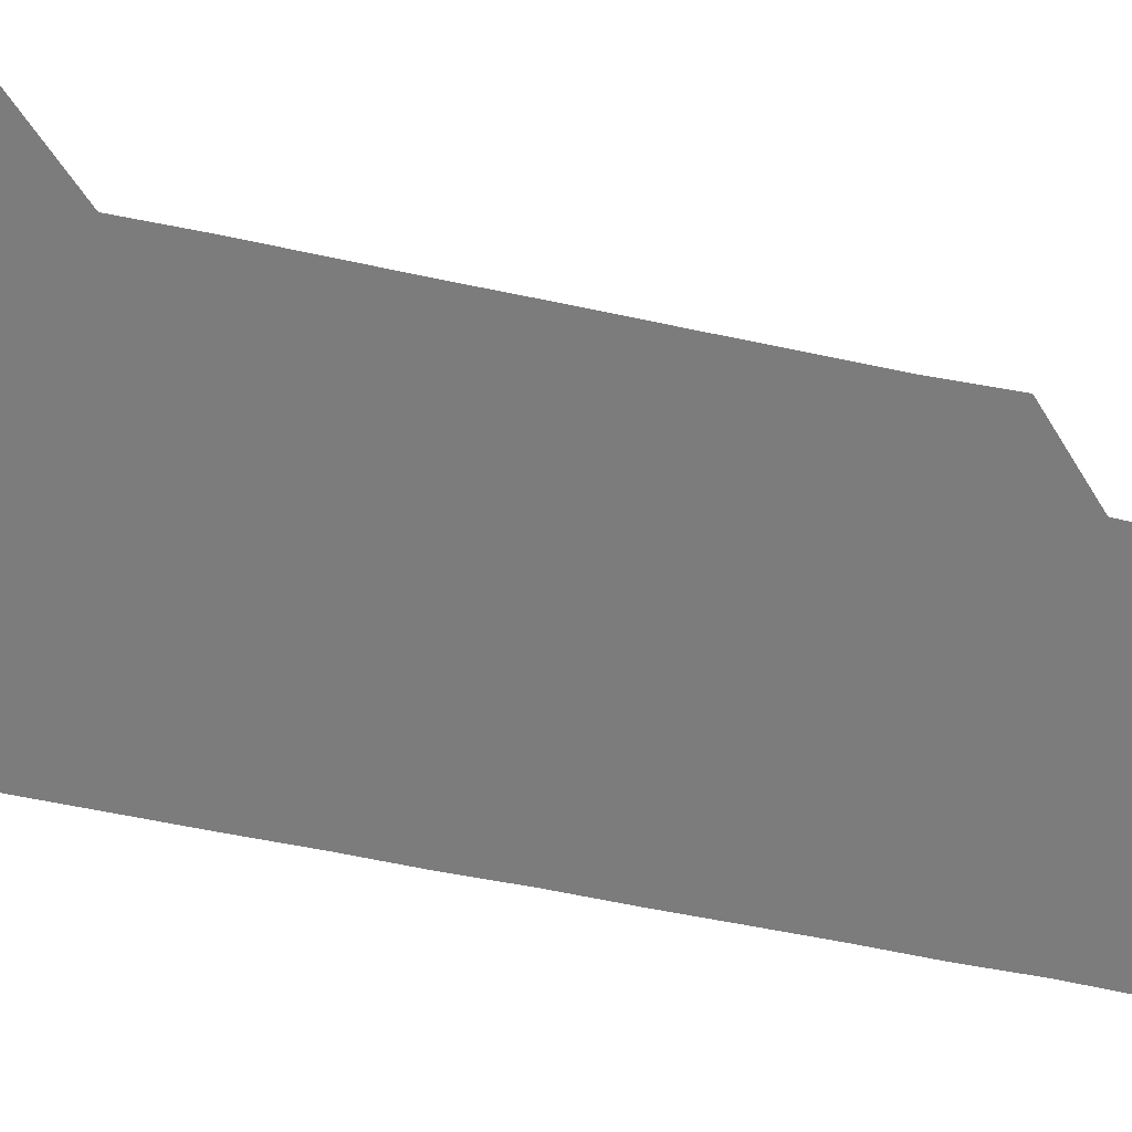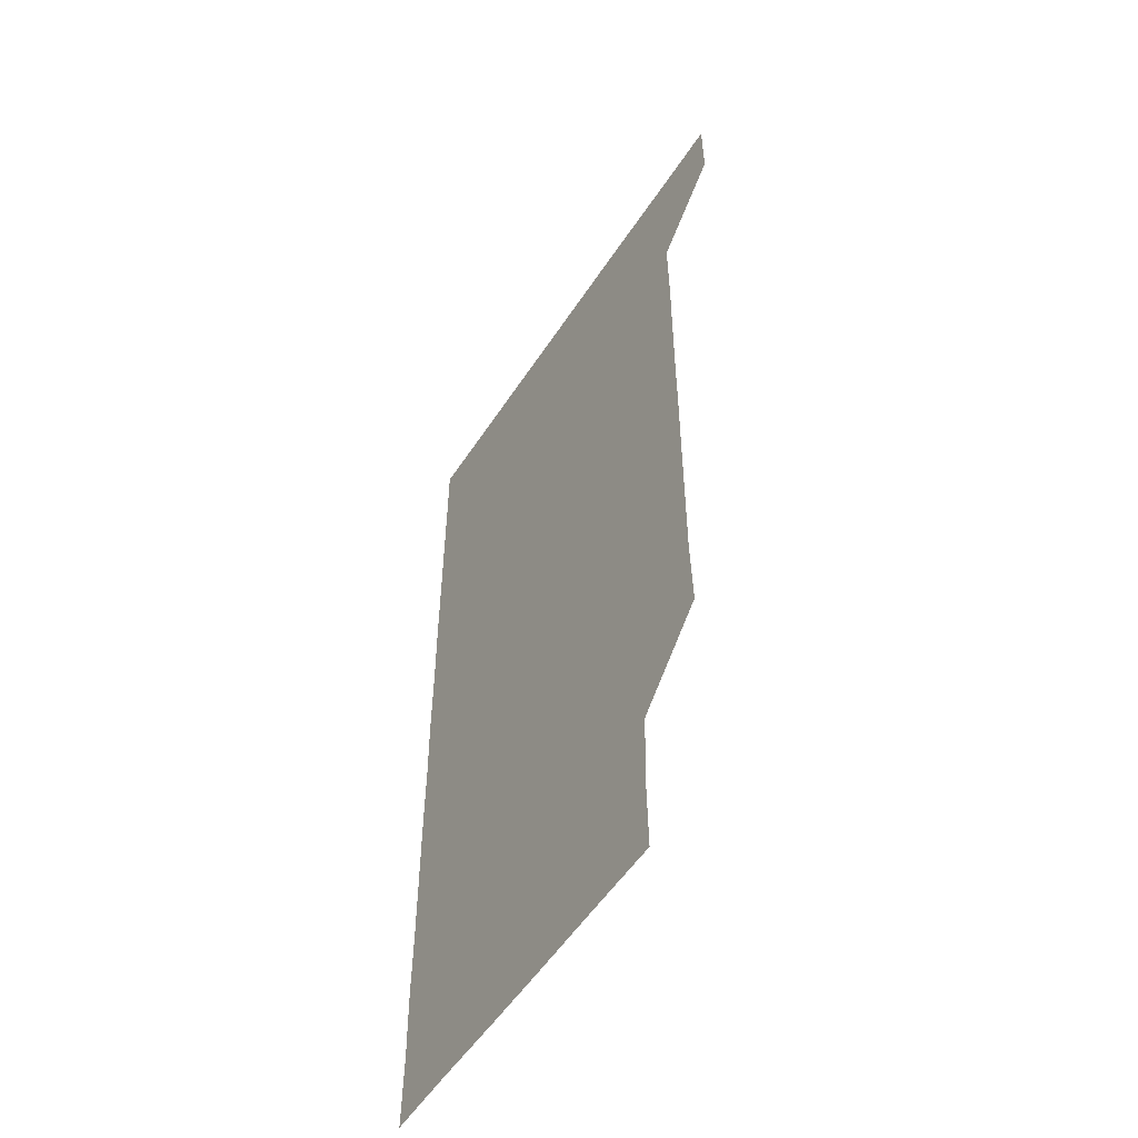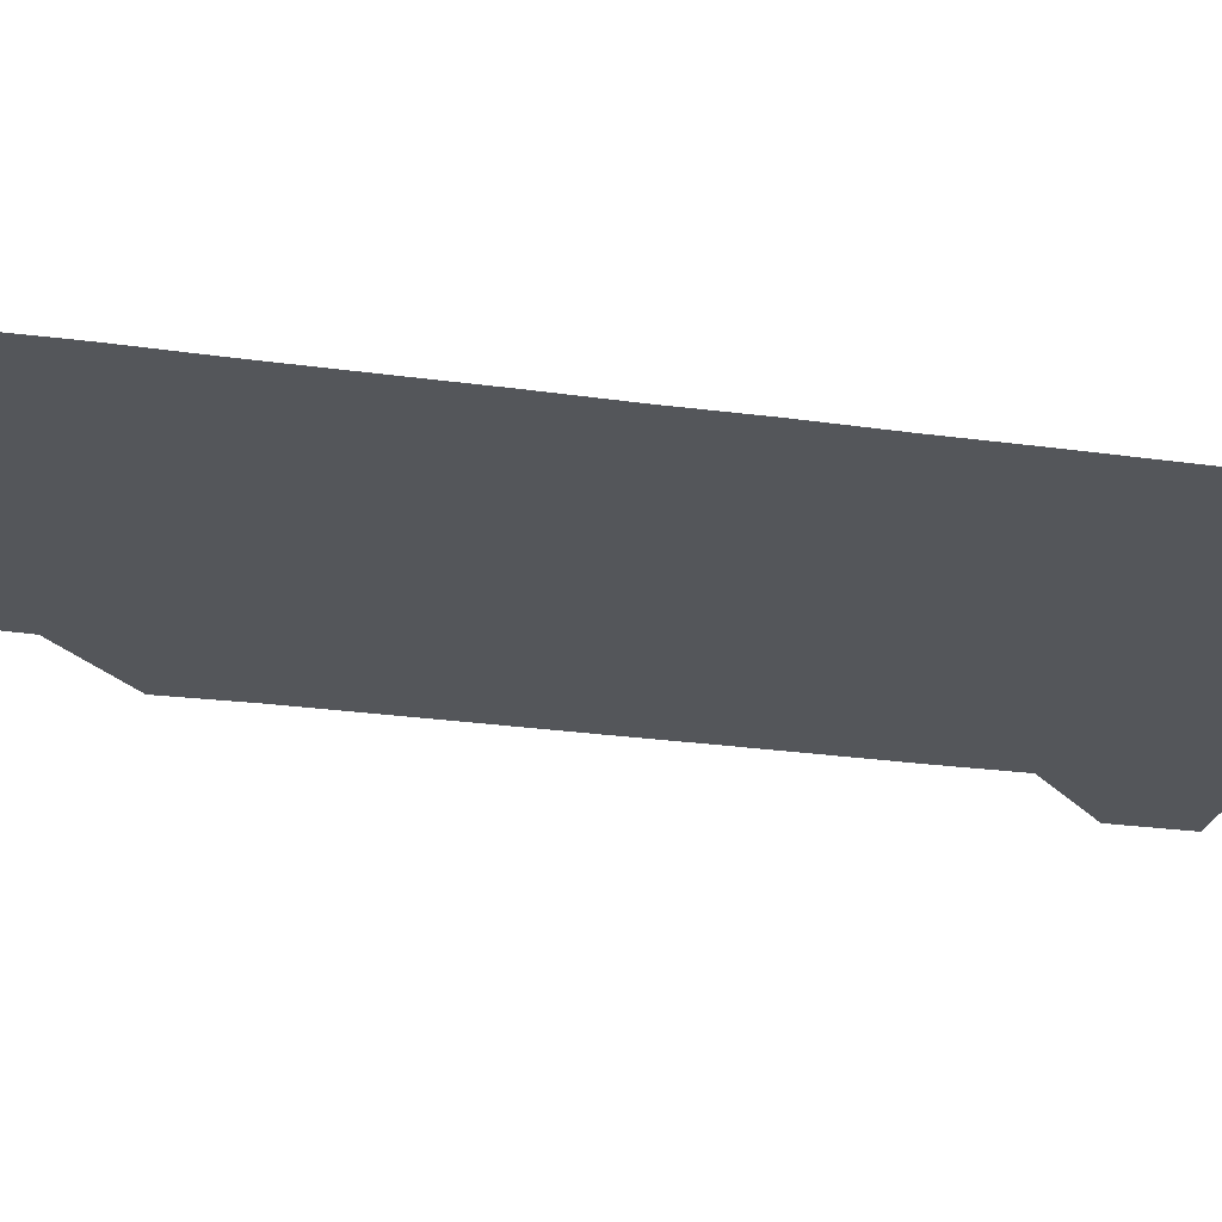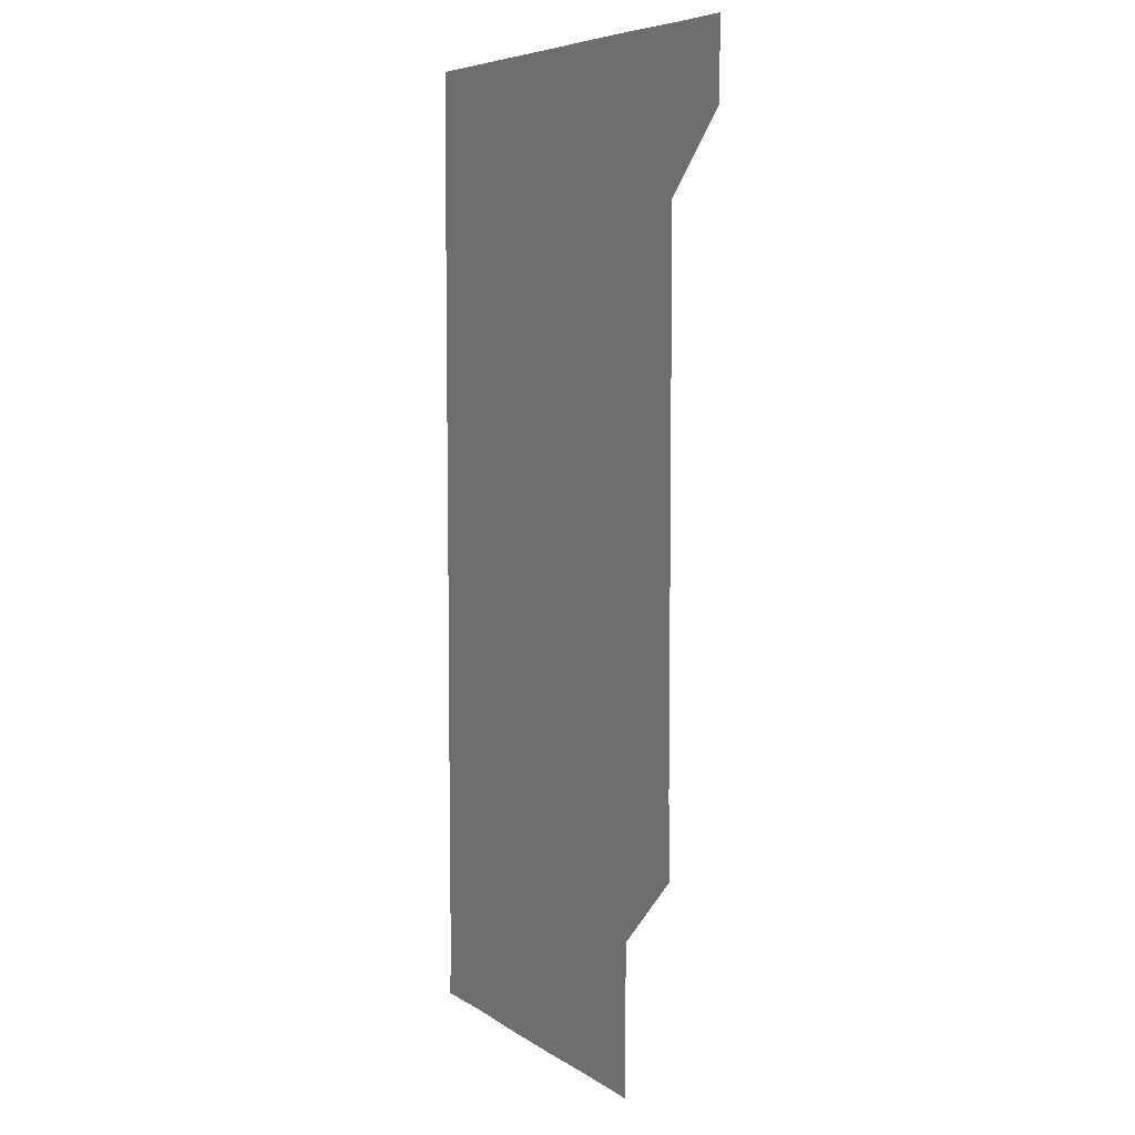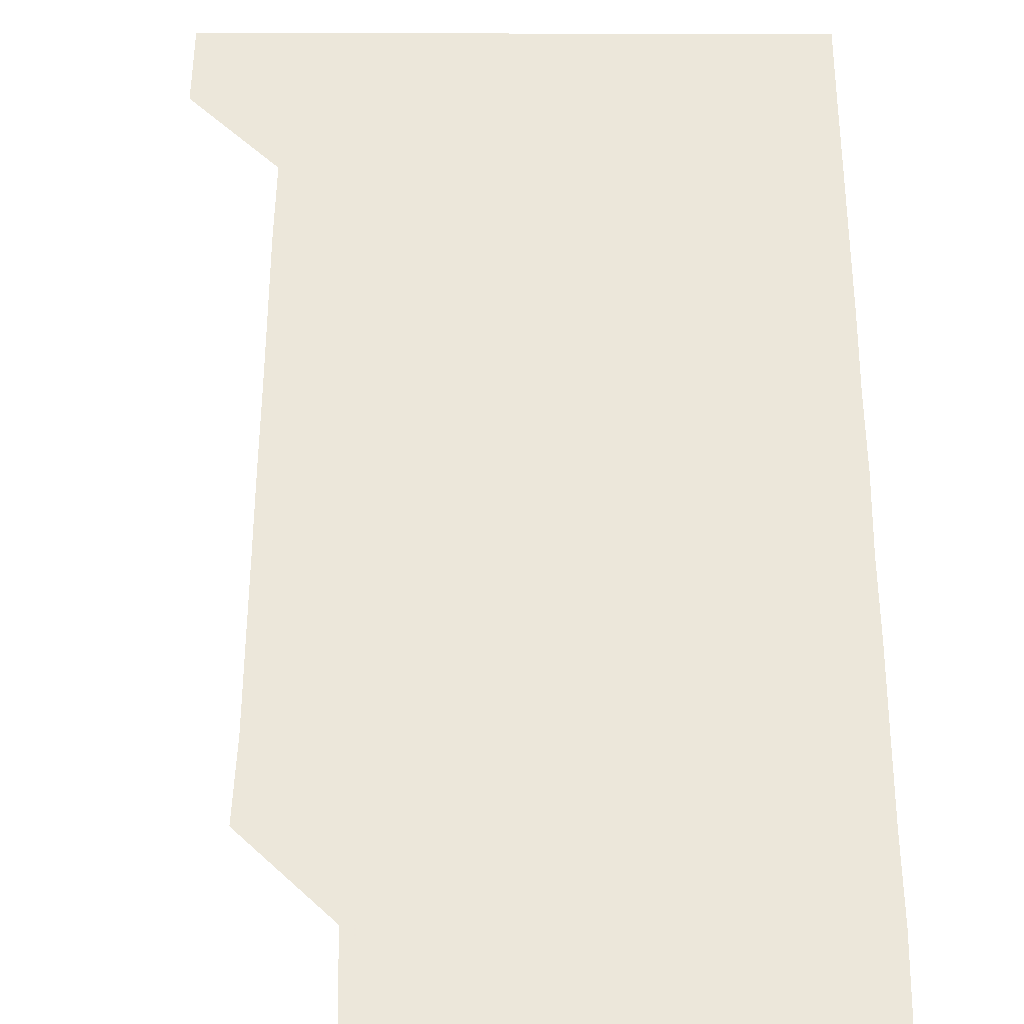
<metadata>
{"format":"obj","ext":"obj","renderer":"f3d","projection":"perspective","resolution":1024,"background":"white","views":[{"elev":-58.8,"azim":-102.5,"up":"+Z"},{"elev":-54.2,"azim":-122.5,"up":"+Y"},{"elev":-25.2,"azim":77.0,"up":"+Z"},{"elev":6.4,"azim":-118.7,"up":"+Y"},{"elev":54.1,"azim":0.2,"up":"+Z"}]}
</metadata>
<code>
v 480.8 541.1 0
v 481 570.9 0
v 509.9 270.5 0
v 511 299.9 0
v 511 330 0
v 511 360.3 0
v 510.9 390.4 0
v 511 420.6 0
v 510.9 450.7 0
v 510.8 480.7 0
v 511.2 511 0
v 510.9 541 0
v 511.1 570.8 0
v 541 180.6 0
v 541.6 210.4 0
v 540.7 240.7 0
v 541.6 271.6 0
v 541.6 301.5 0
v 541.2 331.2 0
v 541.4 361.3 0
v 541.3 391.3 0
v 541.2 421.1 0
v 541.2 451.1 0
v 541.2 481.2 0
v 541.1 511 0
v 541.3 540.9 0
v 540.9 571.1 0
v 570.4 180.8 0
v 571.5 211.9 0
v 571.3 241.4 0
v 571.2 271.4 0
v 571.1 301.1 0
v 571.2 331.3 0
v 571.3 361.4 0
v 571 391 0
v 571 421.1 0
v 571.2 451.2 0
v 571.1 481.1 0
v 571.1 511 0
v 571.2 540.7 0
v 570.8 571.1 0
v 600.8 180.5 0
v 601 211.4 0
v 601.1 241.5 0
v 601 271.4 0
v 601.1 301.2 0
v 601 331 0
v 601 361.1 0
v 601.1 391.3 0
v 601 421.1 0
v 601 451.2 0
v 601 481 0
v 601.1 511 0
v 601 541 0
v 600.9 571 0
v 630.9 180.5 0
v 630.9 211.6 0
v 630.9 241.4 0
v 631 271 0
v 630.9 301.5 0
v 630.9 331.4 0
v 630.9 361.3 0
v 630.9 391.2 0
v 631 421.1 0
v 630.9 451.1 0
v 630.9 481.1 0
v 630.9 511 0
v 631 540.9 0
v 631 571 0
v 661.3 180.9 0
v 660.7 211.6 0
v 660.7 241.4 0
v 660.8 271.2 0
v 660.8 301.3 0
v 660.7 331.3 0
v 660.8 361.2 0
v 660.7 391.2 0
v 660.7 421.2 0
v 660.7 451.2 0
v 660.8 481.1 0
v 660.8 511 0
v 660.9 541 0
v 661 570.9 0
v 691.2 180.7 0
v 690.6 210.6 0
v 691.2 240.4 0
v 690.8 270.5 0
v 690.9 300.5 0
v 691.1 330.4 0
v 690.9 360.7 0
v 691.3 390.6 0
v 691 420.7 0
v 691.3 450.8 0
v 691.2 480.8 0
v 691.1 510.8 0
v 691 540.9 0
v 691 571 0
v 691 601 0
f 11 12 1
f 1 12 2
f 12 13 2
f 16 17 3
f 3 17 4
f 17 18 4
f 4 18 5
f 18 19 5
f 5 19 6
f 19 20 6
f 6 20 7
f 20 21 7
f 7 21 8
f 21 22 8
f 8 22 9
f 22 23 9
f 9 23 10
f 23 24 10
f 10 24 11
f 24 25 11
f 11 25 12
f 25 26 12
f 12 26 13
f 26 27 13
f 14 28 15
f 28 29 15
f 15 29 16
f 29 30 16
f 16 30 17
f 30 31 17
f 17 31 18
f 31 32 18
f 18 32 19
f 32 33 19
f 19 33 20
f 33 34 20
f 20 34 21
f 34 35 21
f 21 35 22
f 35 36 22
f 22 36 23
f 36 37 23
f 23 37 24
f 37 38 24
f 24 38 25
f 38 39 25
f 25 39 26
f 39 40 26
f 26 40 27
f 40 41 27
f 28 42 29
f 42 43 29
f 29 43 30
f 43 44 30
f 30 44 31
f 44 45 31
f 31 45 32
f 45 46 32
f 32 46 33
f 46 47 33
f 33 47 34
f 47 48 34
f 34 48 35
f 48 49 35
f 35 49 36
f 49 50 36
f 36 50 37
f 50 51 37
f 37 51 38
f 51 52 38
f 38 52 39
f 52 53 39
f 39 53 40
f 53 54 40
f 40 54 41
f 54 55 41
f 42 56 43
f 56 57 43
f 43 57 44
f 57 58 44
f 44 58 45
f 58 59 45
f 45 59 46
f 59 60 46
f 46 60 47
f 60 61 47
f 47 61 48
f 61 62 48
f 48 62 49
f 62 63 49
f 49 63 50
f 63 64 50
f 50 64 51
f 64 65 51
f 51 65 52
f 65 66 52
f 52 66 53
f 66 67 53
f 53 67 54
f 67 68 54
f 54 68 55
f 68 69 55
f 56 70 57
f 70 71 57
f 57 71 58
f 71 72 58
f 58 72 59
f 72 73 59
f 59 73 60
f 73 74 60
f 60 74 61
f 74 75 61
f 61 75 62
f 75 76 62
f 62 76 63
f 76 77 63
f 63 77 64
f 77 78 64
f 64 78 65
f 78 79 65
f 65 79 66
f 79 80 66
f 66 80 67
f 80 81 67
f 67 81 68
f 81 82 68
f 68 82 69
f 82 83 69
f 70 84 71
f 84 85 71
f 71 85 72
f 85 86 72
f 72 86 73
f 86 87 73
f 73 87 74
f 87 88 74
f 74 88 75
f 88 89 75
f 75 89 76
f 89 90 76
f 76 90 77
f 90 91 77
f 77 91 78
f 91 92 78
f 78 92 79
f 92 93 79
f 79 93 80
f 93 94 80
f 80 94 81
f 94 95 81
f 81 95 82
f 95 96 82
f 82 96 83
f 96 97 83

</code>
